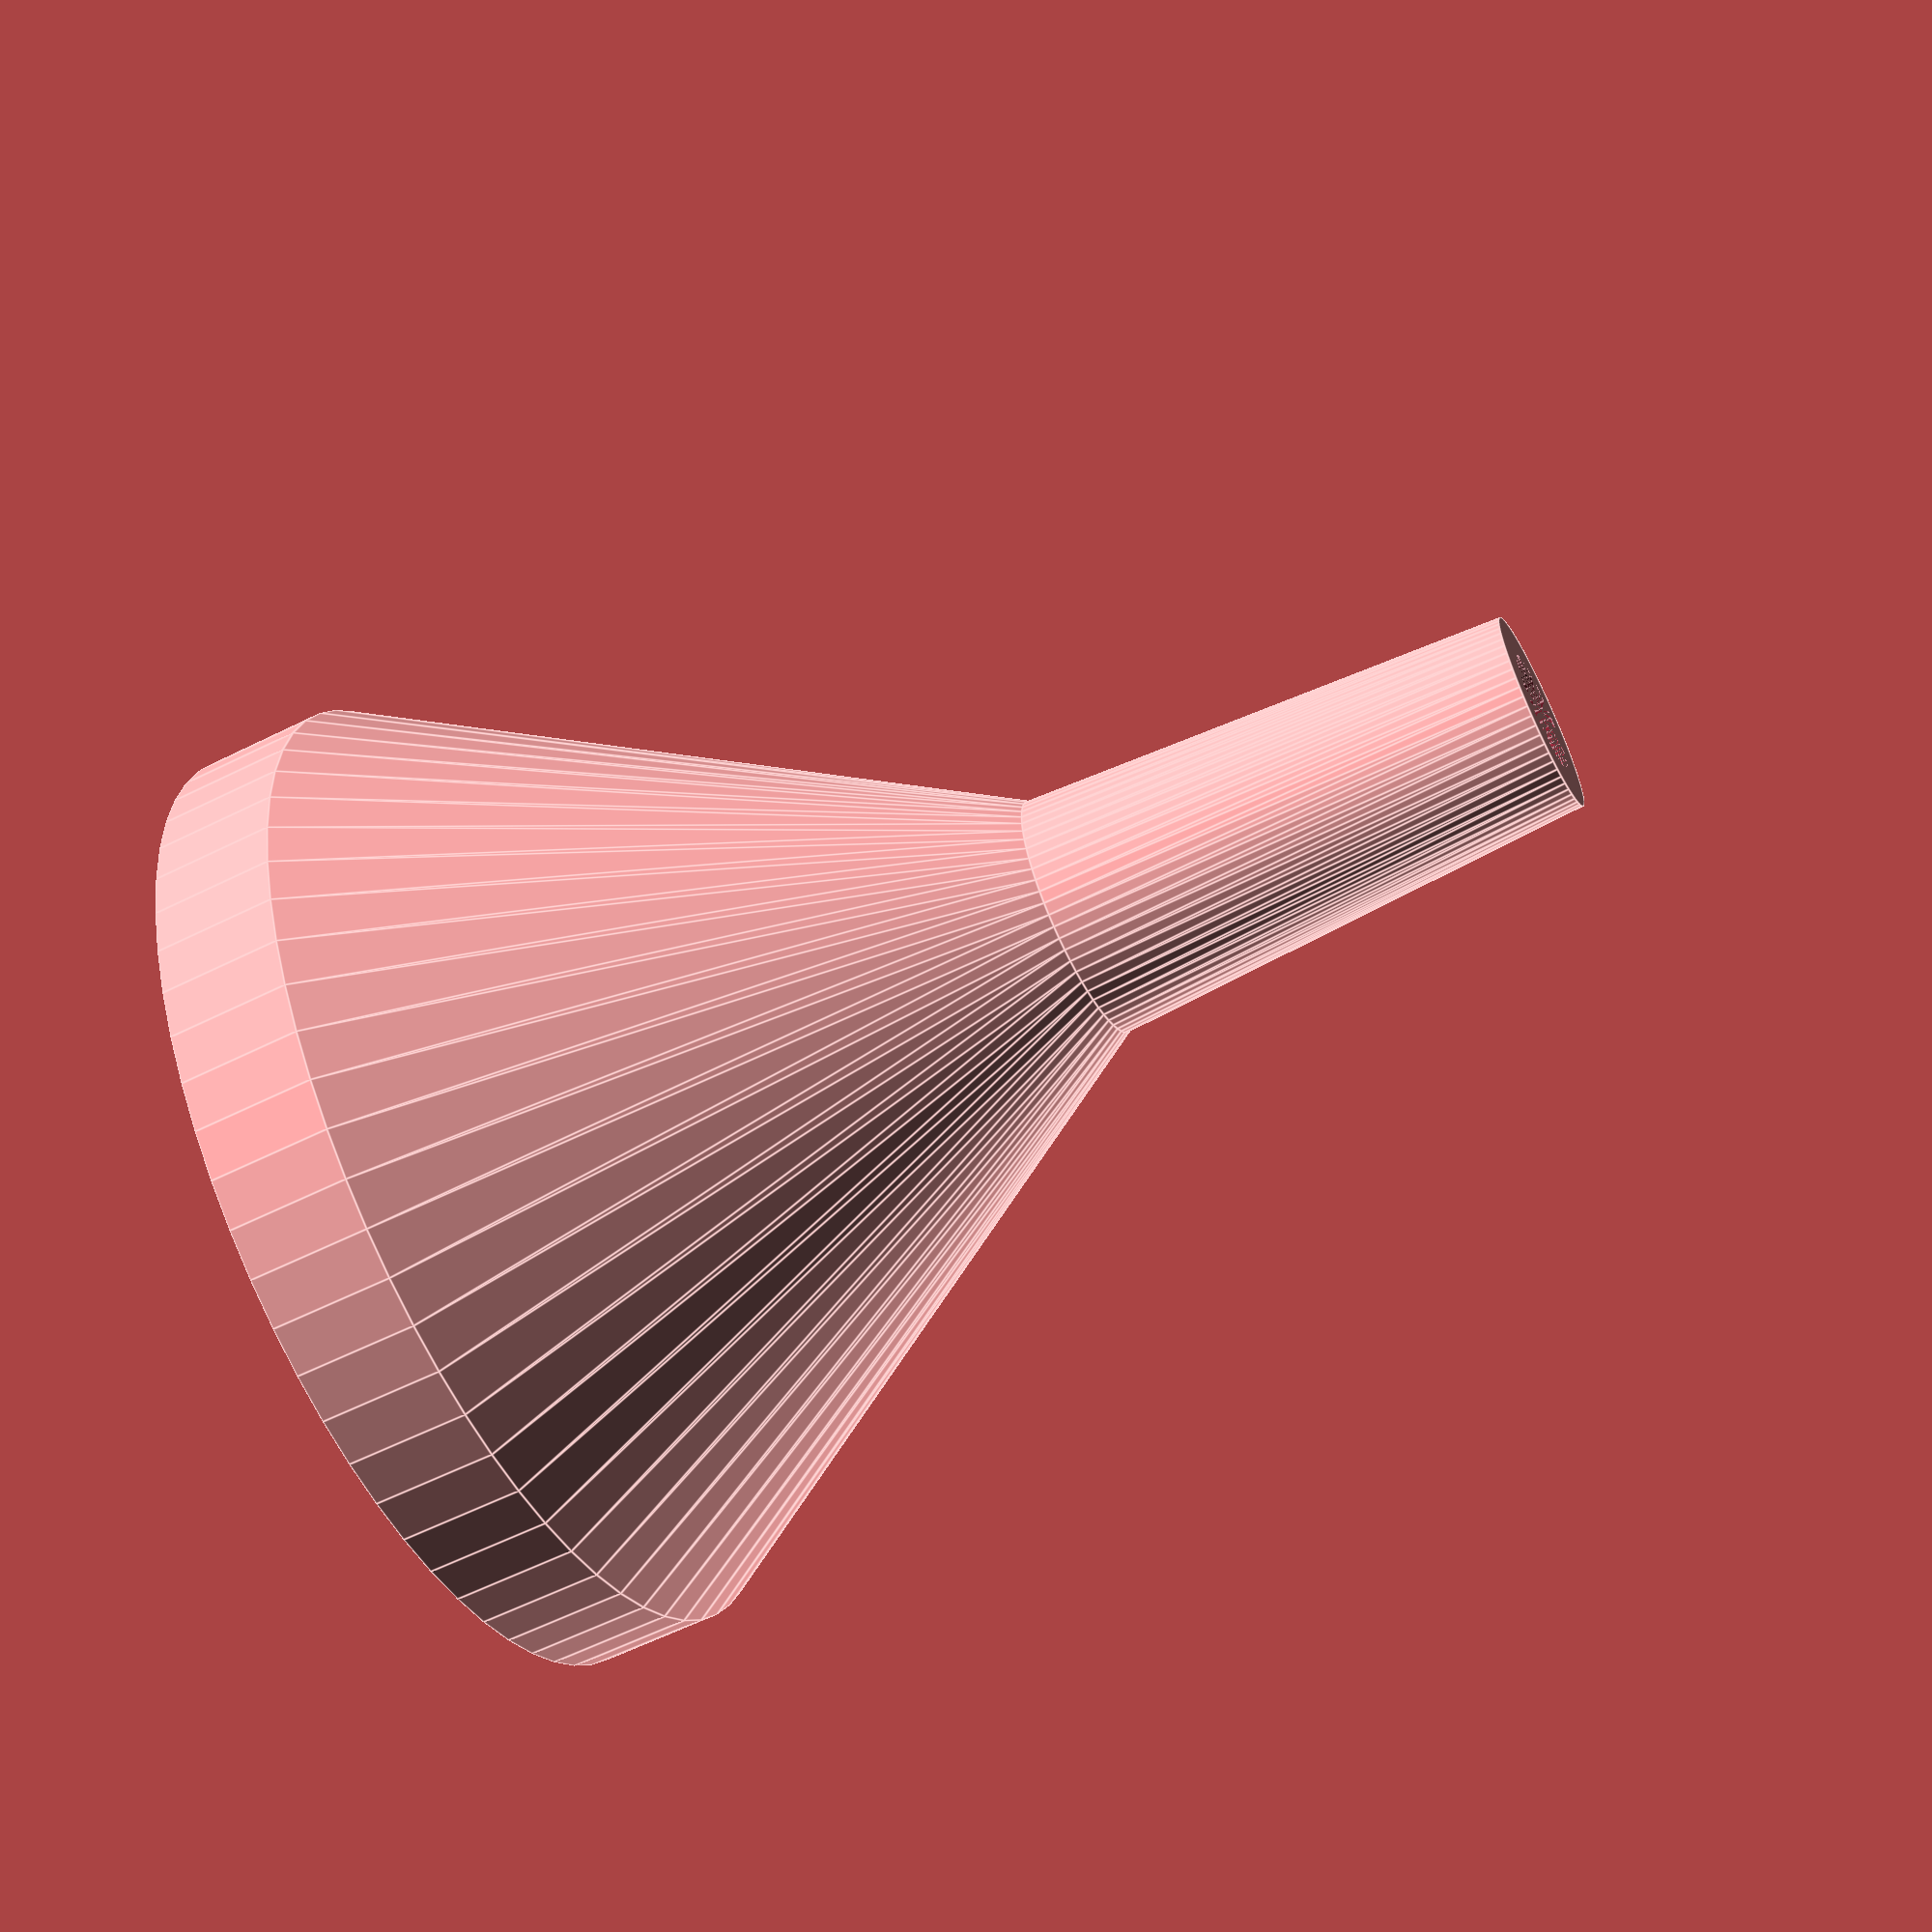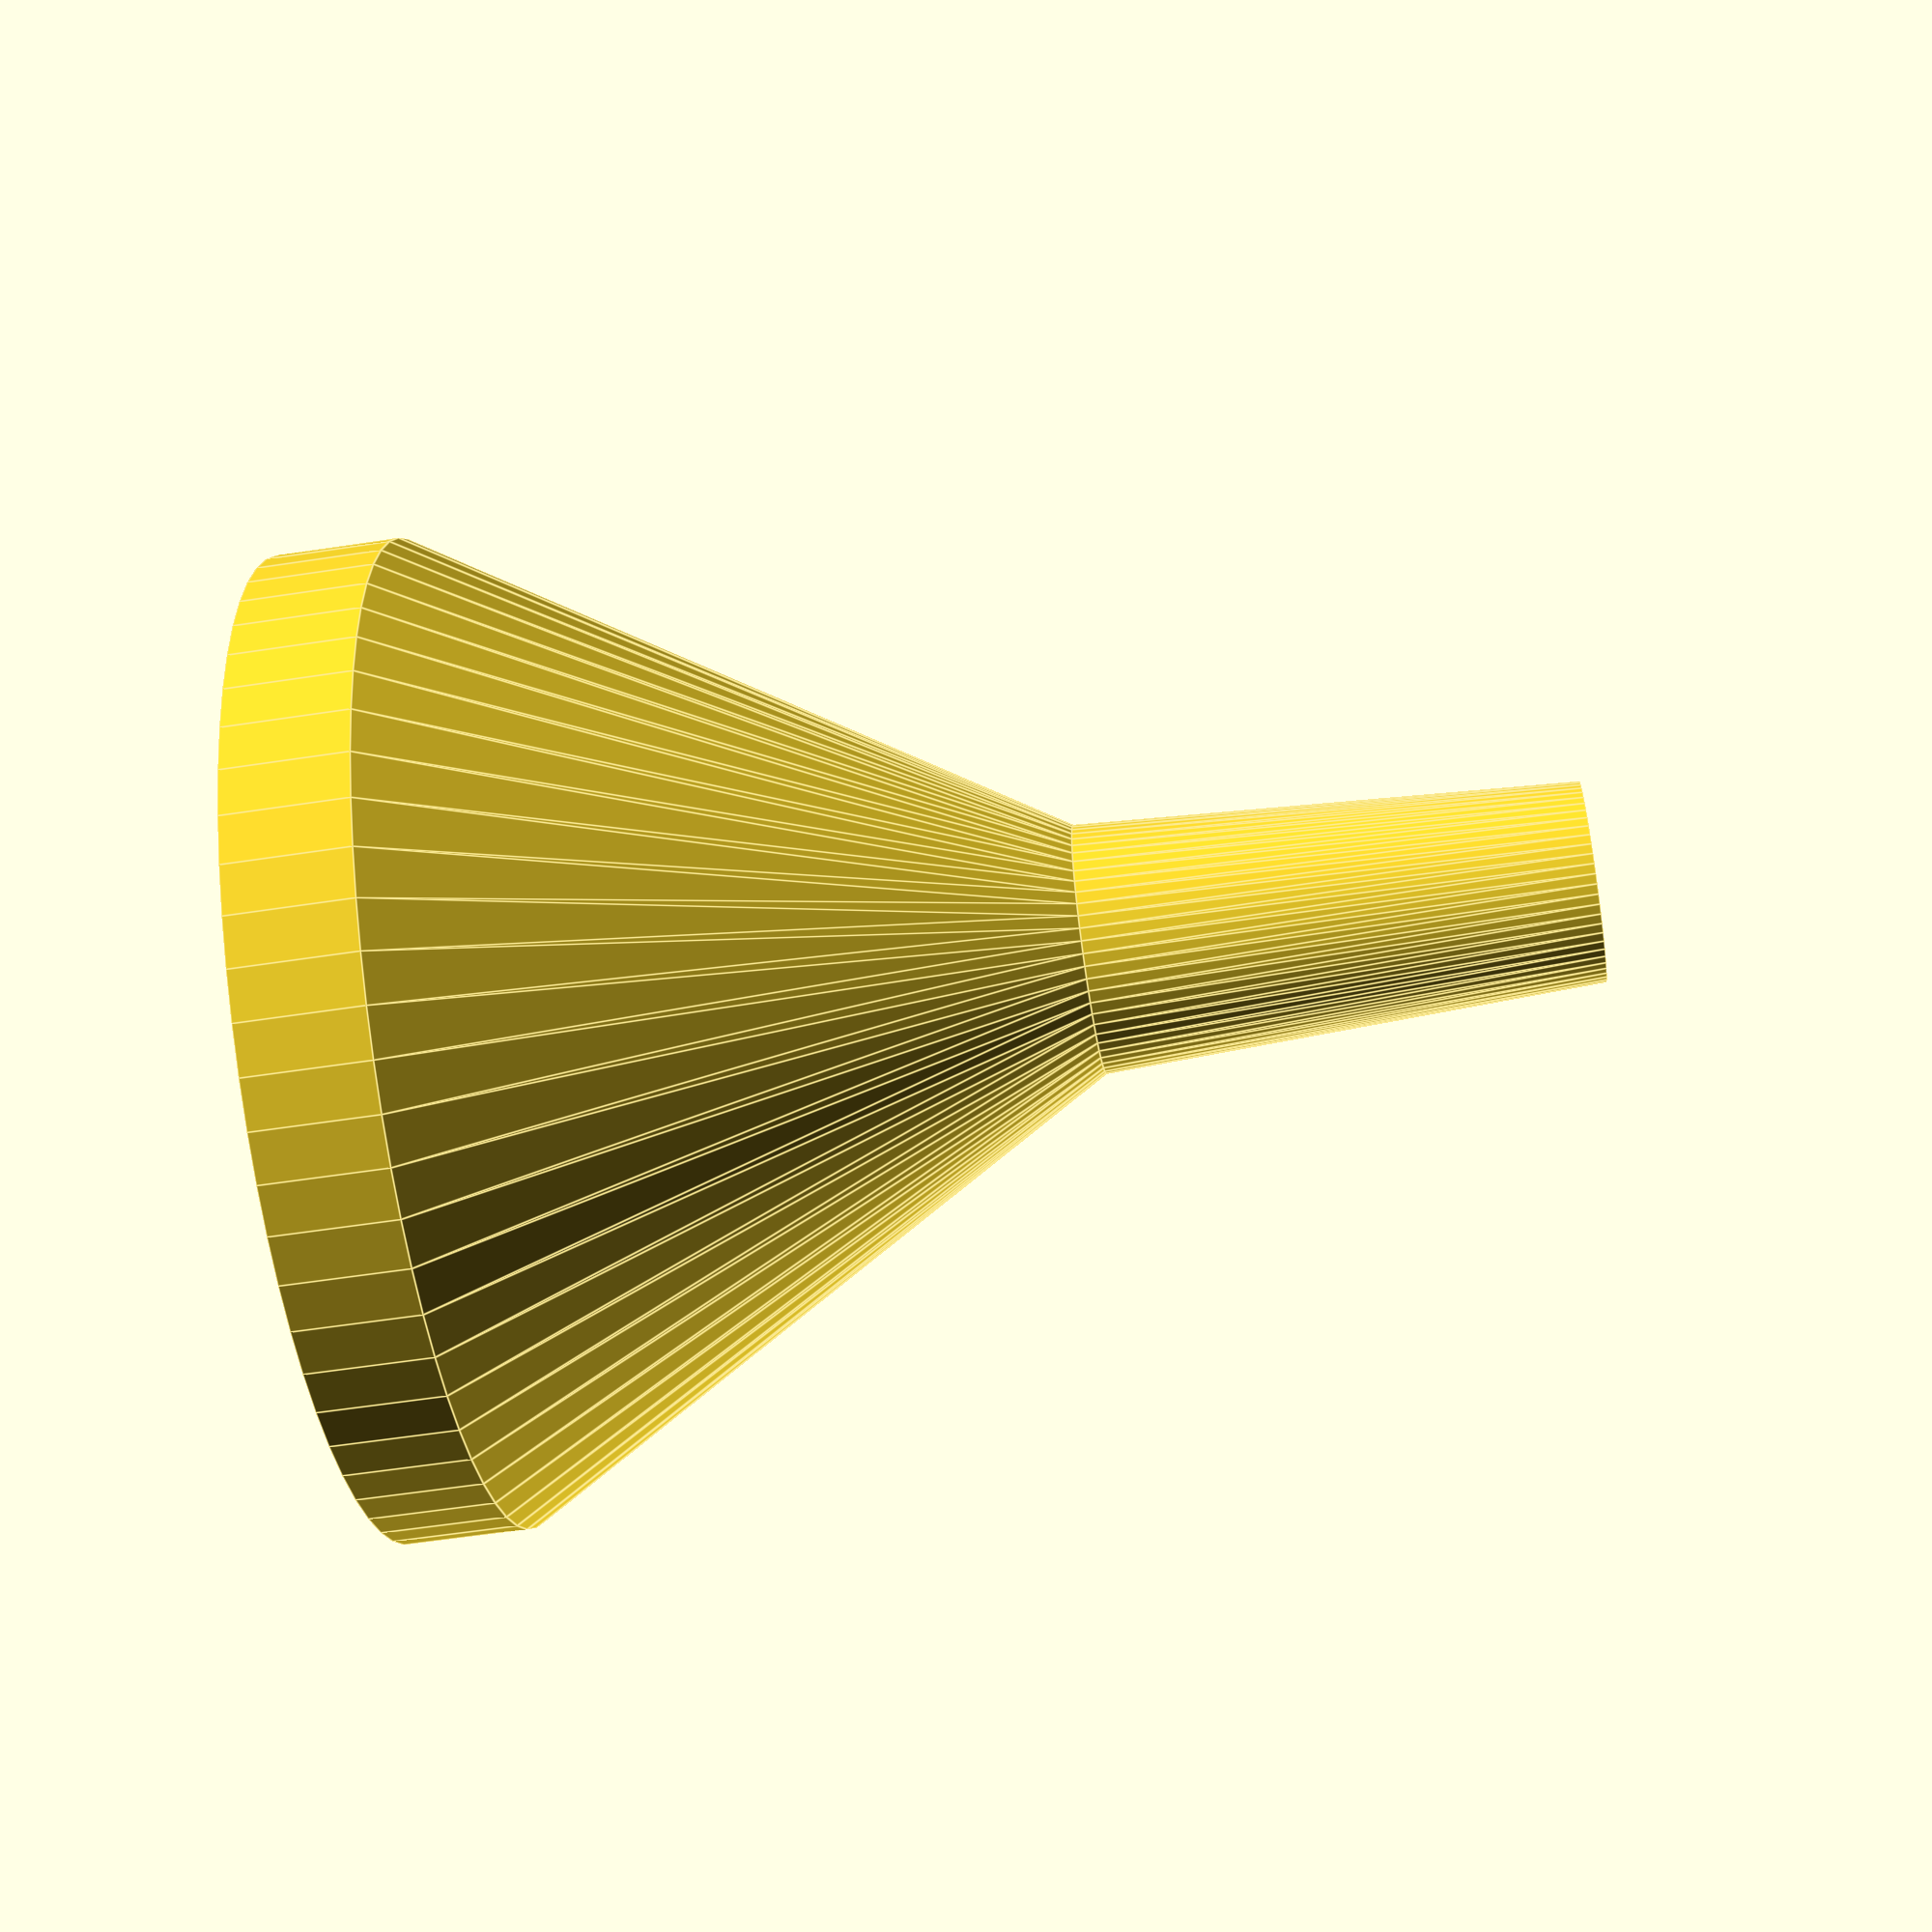
<openscad>
//Simple funnel
//embudo sencillo
//define 3 radius dimensions
//define 3 heigths 
//define thickness

R1=20;
R2=5;
R3=4;

H0=5;
H1desired=25;
H1=max(H1desired,R1-R2);//to prevent overhangs <45º, H1>R1-R2
H2=20;



thick=0.8;//you might want to take into account your nozzle size

Sides=3.15*R1;//feel free to replace the formula by any number



difference() {

cylinder (h=H0, r=R1, $fn=Sides);
cylinder (h=H0, r=R1-2*thick,  $fn=Sides);
} // end difference


translate ( [0,0,H0])
difference() {

cylinder (h=H1, r1=R1, r2=R2,  $fn=Sides);
cylinder (h=H1, r1=R1-2*thick, r2=R2-2*thick,  $fn=Sides);
} // end difference

translate ( [0,0,H0+H1])
difference() {

cylinder (h=H2, r1=R2, r2=R3,  $fn=Sides);
cylinder (h=H2, r1=R2-2*thick, r2=R3-2*thick,  $fn=Sides);
} // end difference
</openscad>
<views>
elev=59.7 azim=294.8 roll=297.1 proj=p view=edges
elev=57.2 azim=275.3 roll=279.1 proj=p view=edges
</views>
